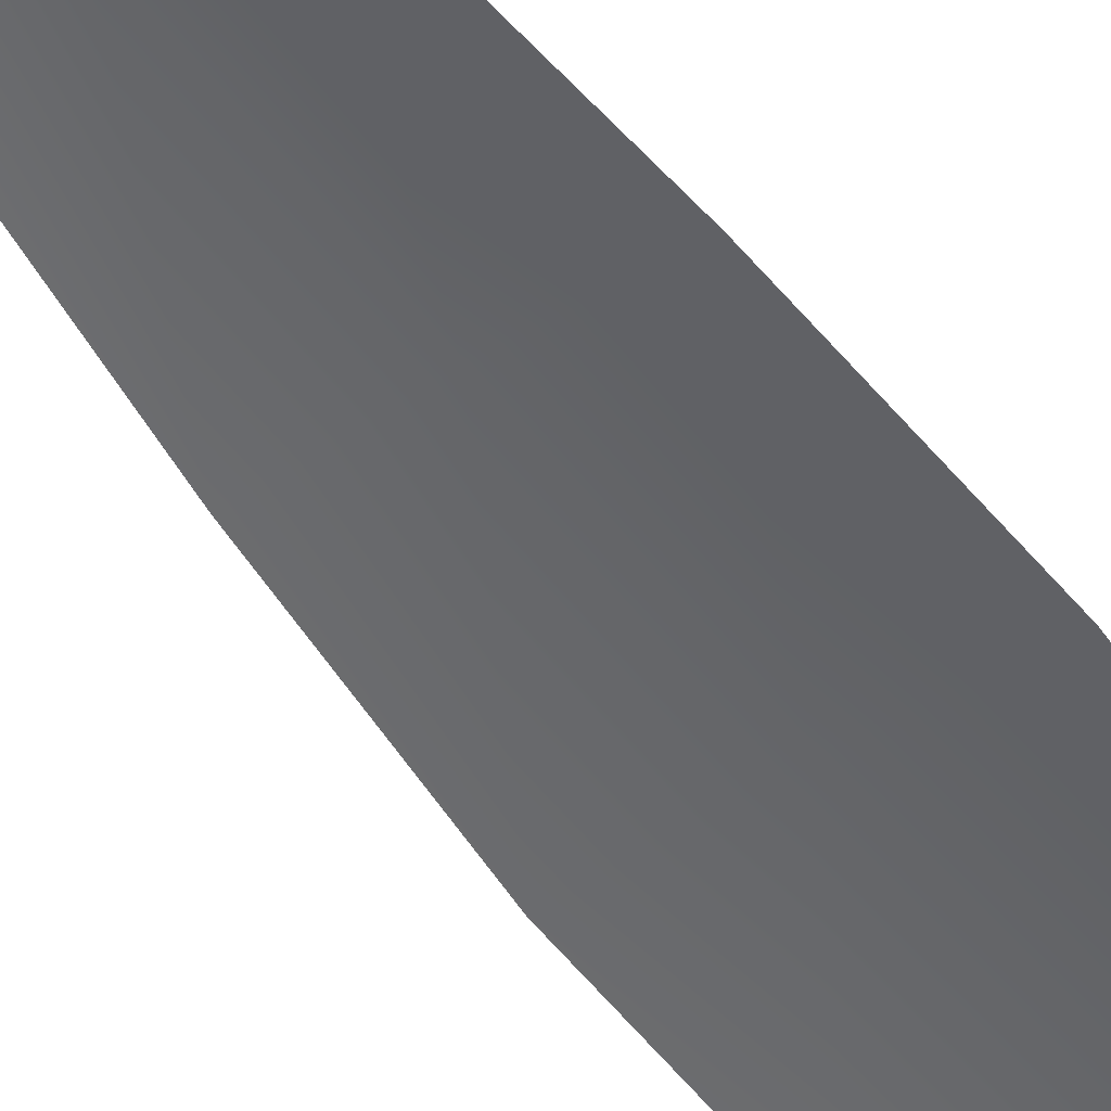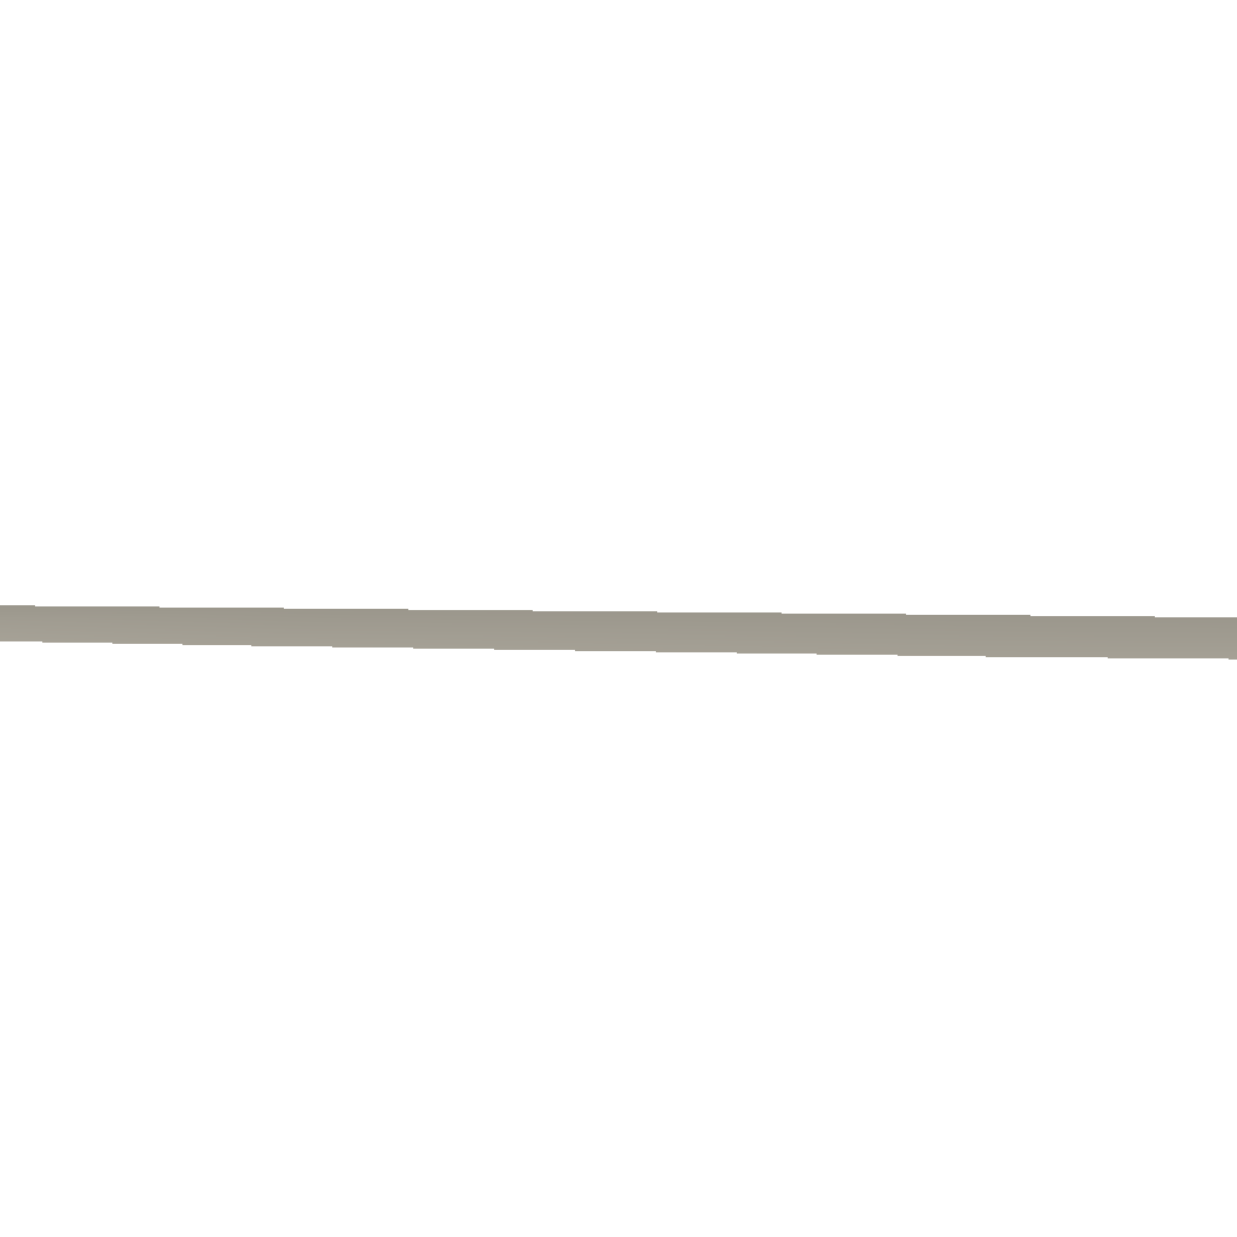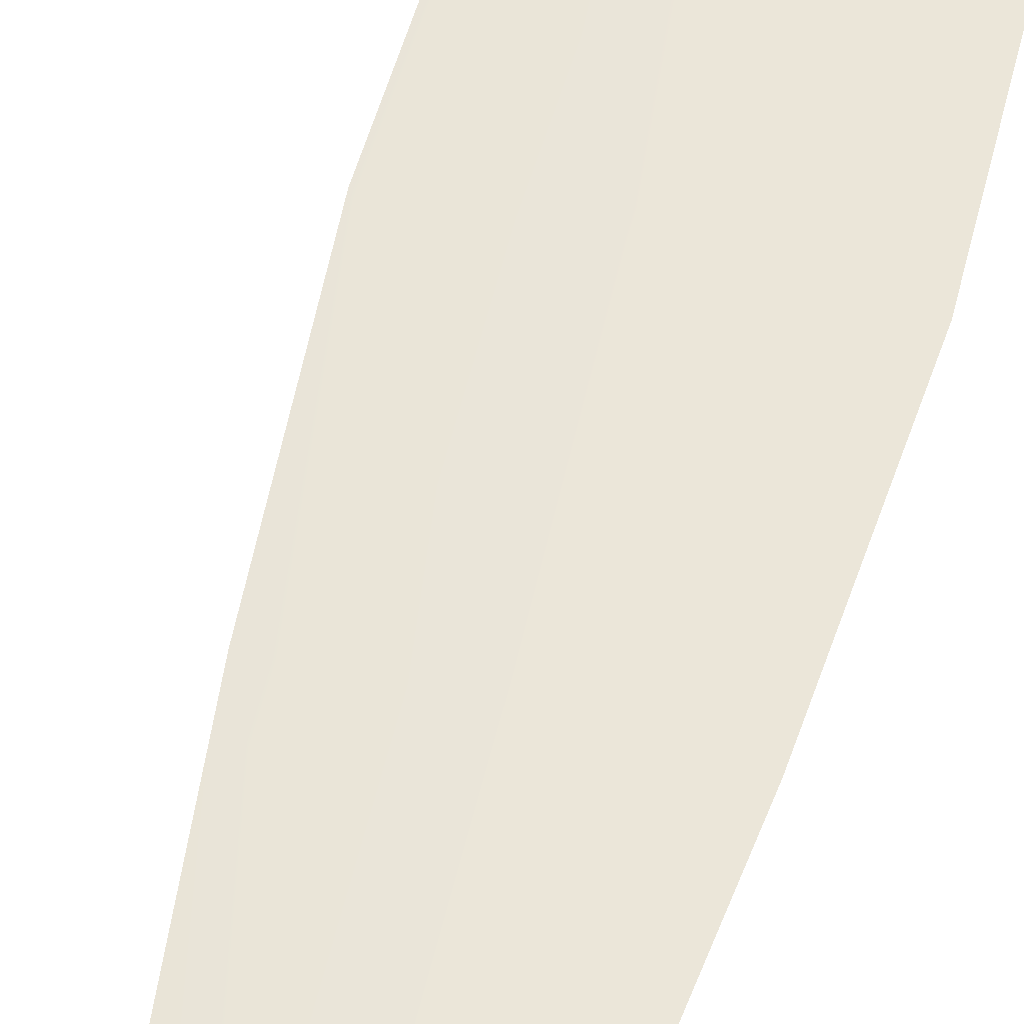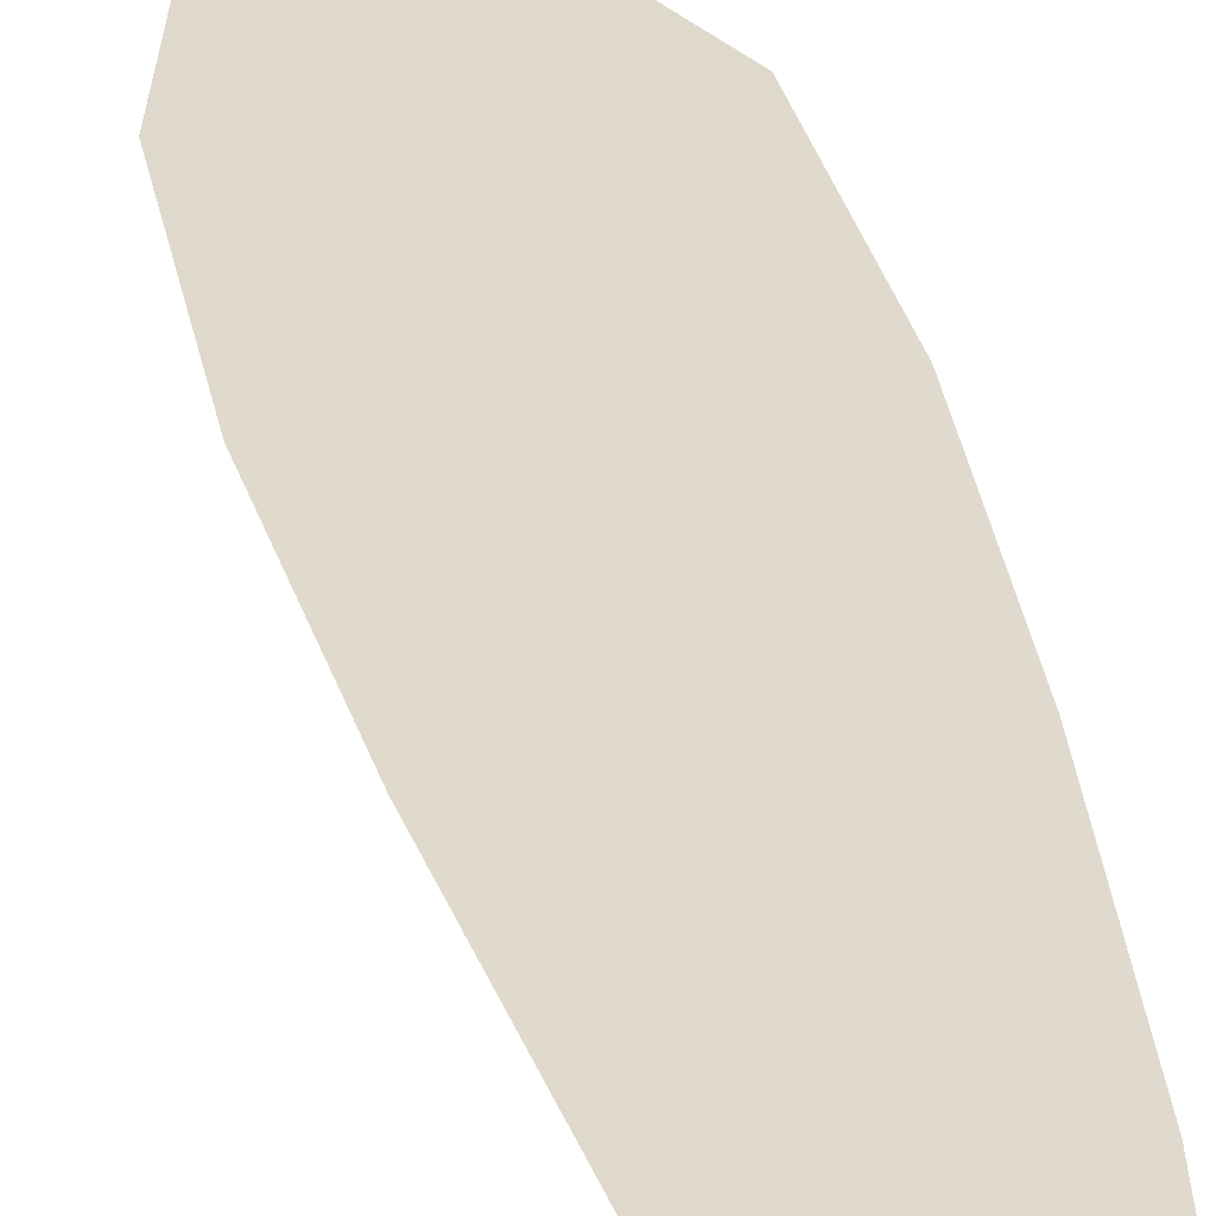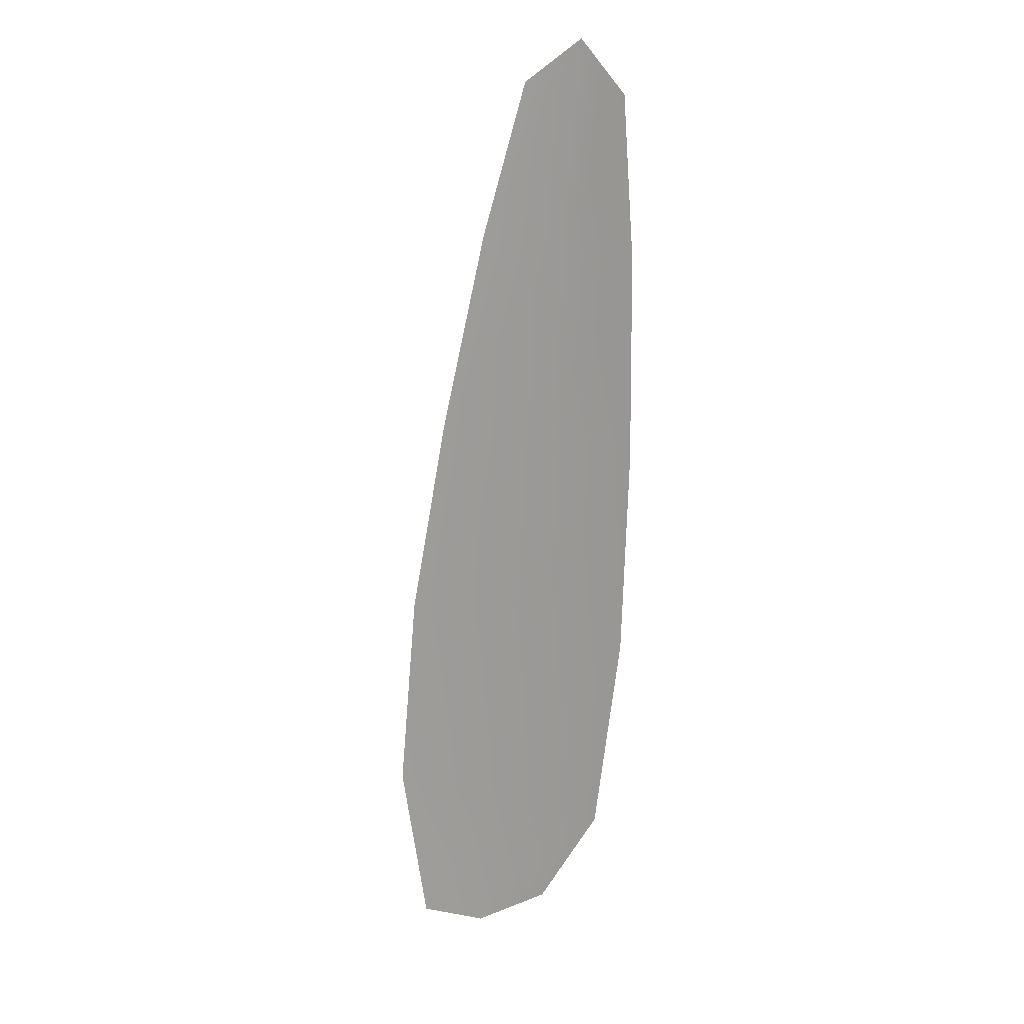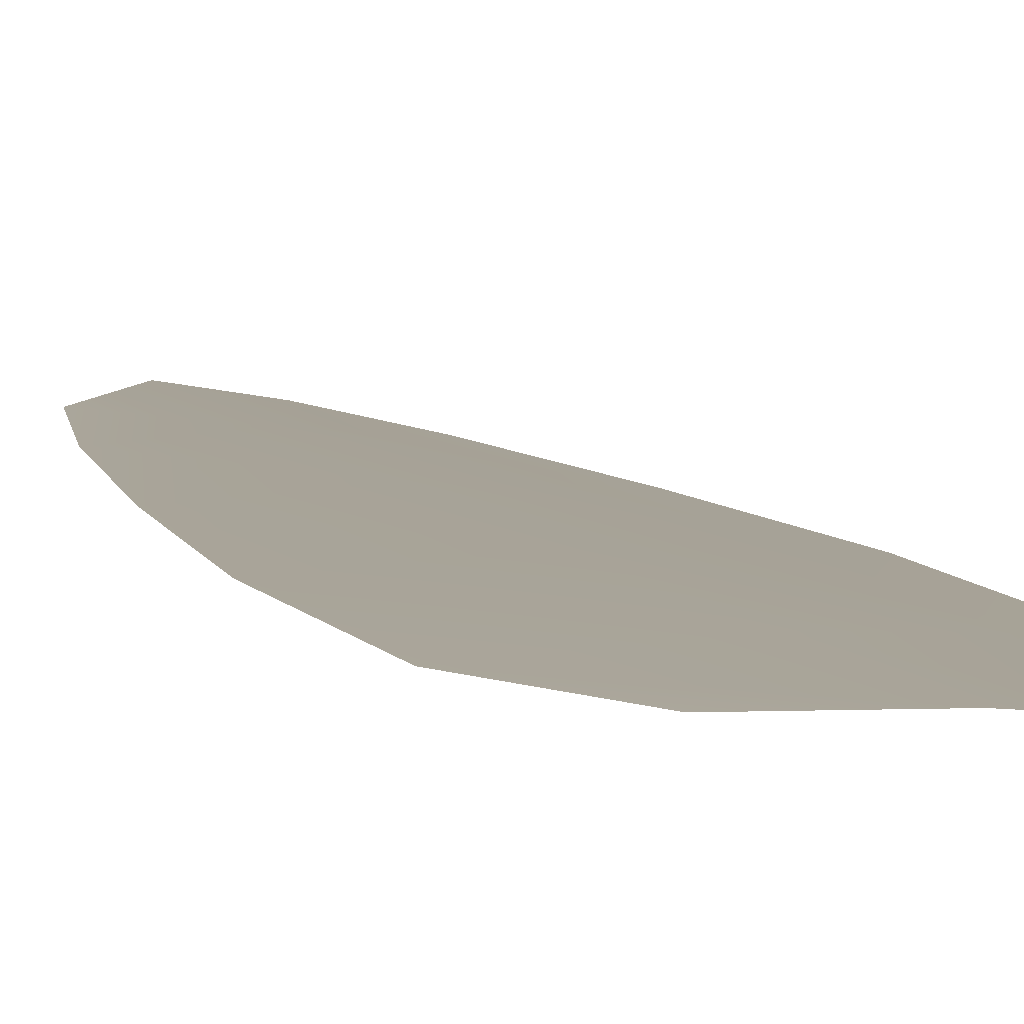
<metadata>
{"format":"obj","ext":"obj","renderer":"f3d","projection":"perspective","resolution":1024,"background":"white","views":[{"elev":-51.6,"azim":-139.7,"up":"+Z"},{"elev":2.7,"azim":-72.1,"up":"+Z"},{"elev":57.5,"azim":-158.9,"up":"+Z"},{"elev":32.8,"azim":173.8,"up":"+Z"},{"elev":16.2,"azim":-163.9,"up":"+Y"},{"elev":6.9,"azim":-10.9,"up":"+Z"}]}
</metadata>
<code>
o feather_flight_primary_007
v 0.3422 0.3711 0.1082
v 0.3254 0.3693 0.1082
v 0.3615 0.2164 0.1082
v 0.3386 0.2227 0.1082
v 0.3329 0.3781 0.1092
v 0.351 0.2153 0.1092
v 0.3495 0.3453 0.1082
v 0.3569 0.3115 0.1082
v 0.363 0.2776 0.1082
v 0.3659 0.2434 0.1082
v 0.3287 0.2395 0.1082
v 0.3244 0.2736 0.1082
v 0.3233 0.308 0.1082
v 0.3236 0.3426 0.1082
v 0.3365 0.3439 0.1092
v 0.3401 0.3098 0.1092
v 0.3437 0.2756 0.1092
v 0.3473 0.2414 0.1092
f 18 10 3 6
f 11 18 6 4
f 5 1 7 15
f 15 7 8 16
f 16 8 9 17
f 17 9 10 18
f 2 5 15 14
f 14 15 16 13
f 13 16 17 12
f 12 17 18 11

</code>
